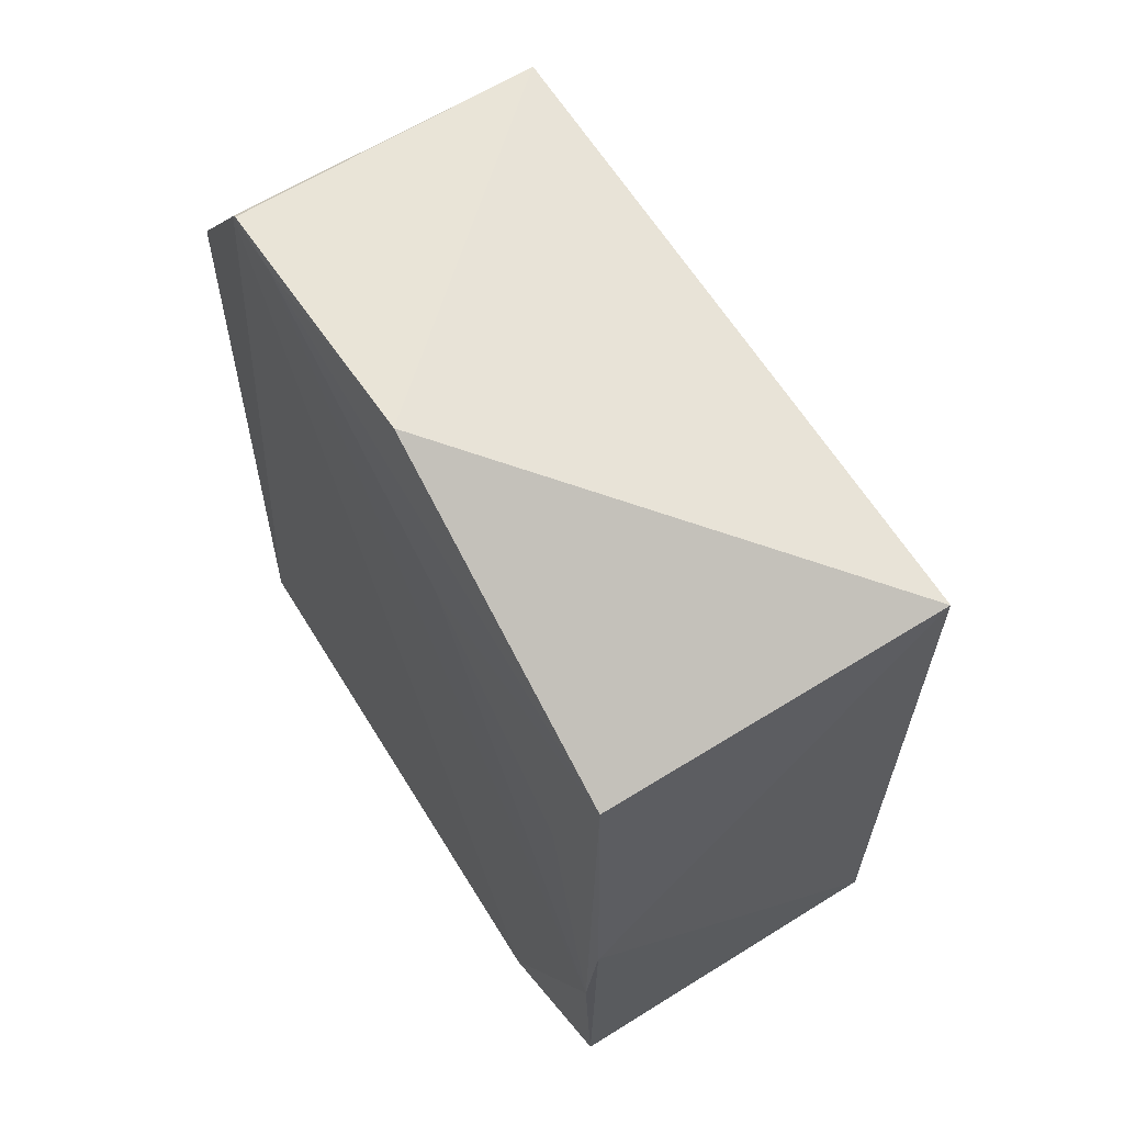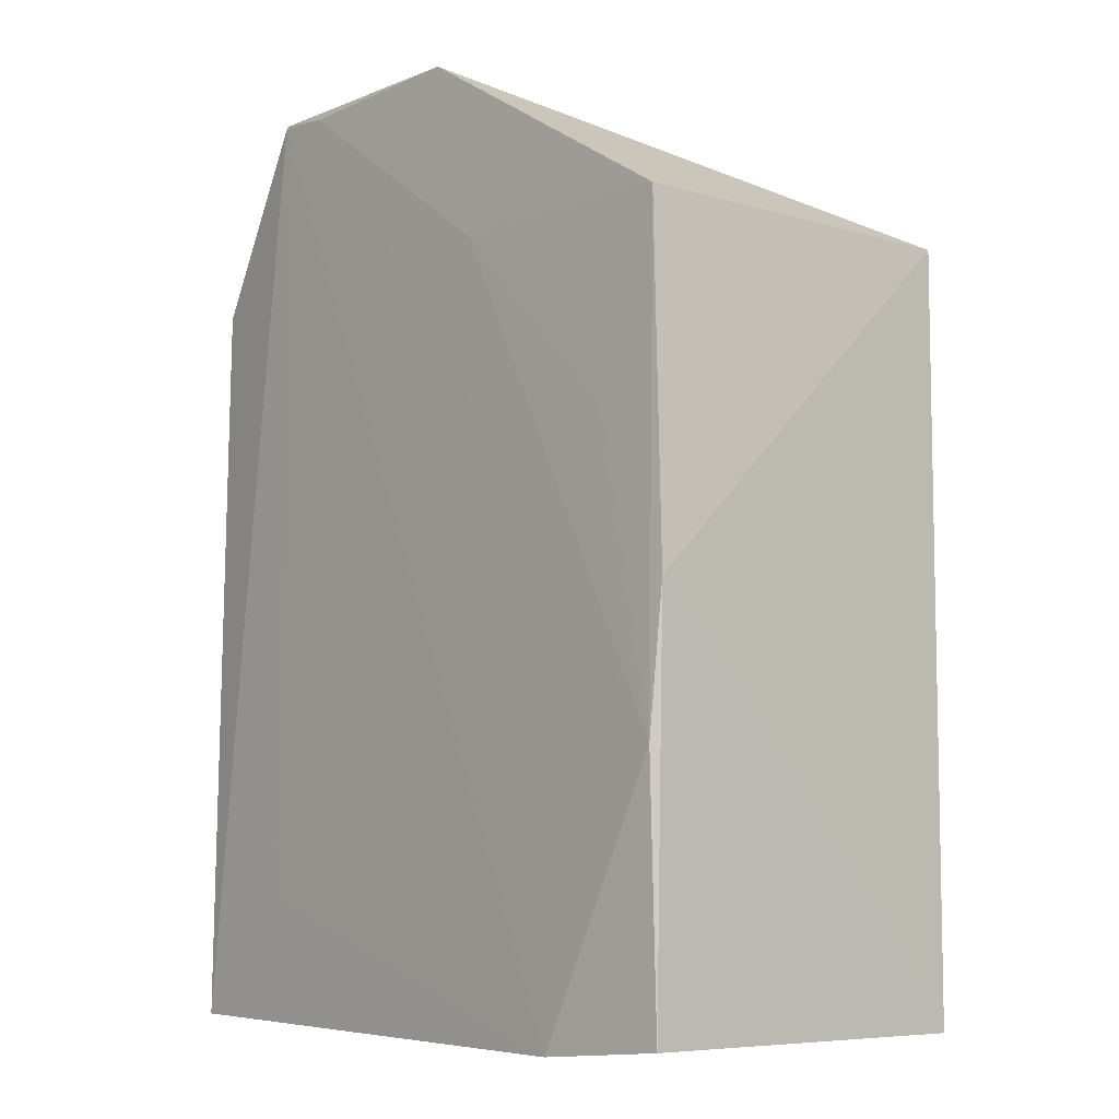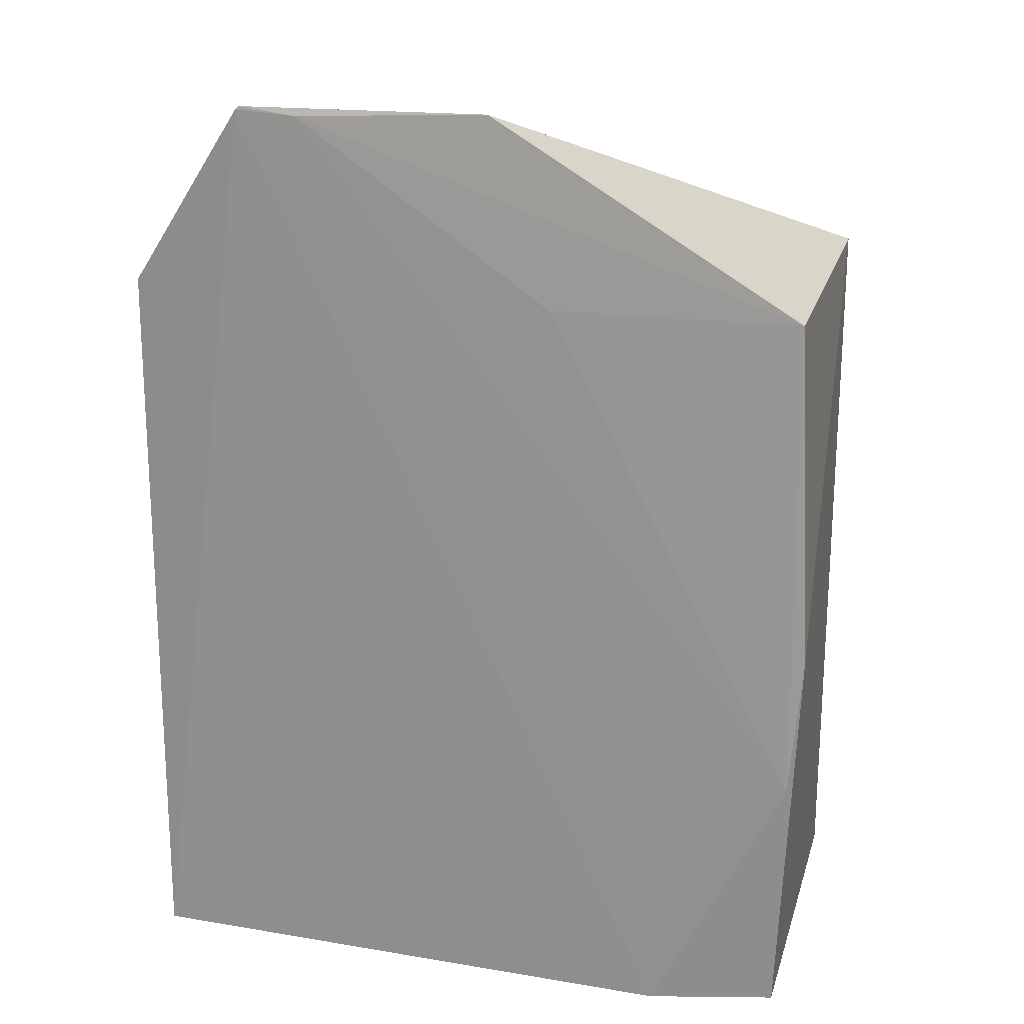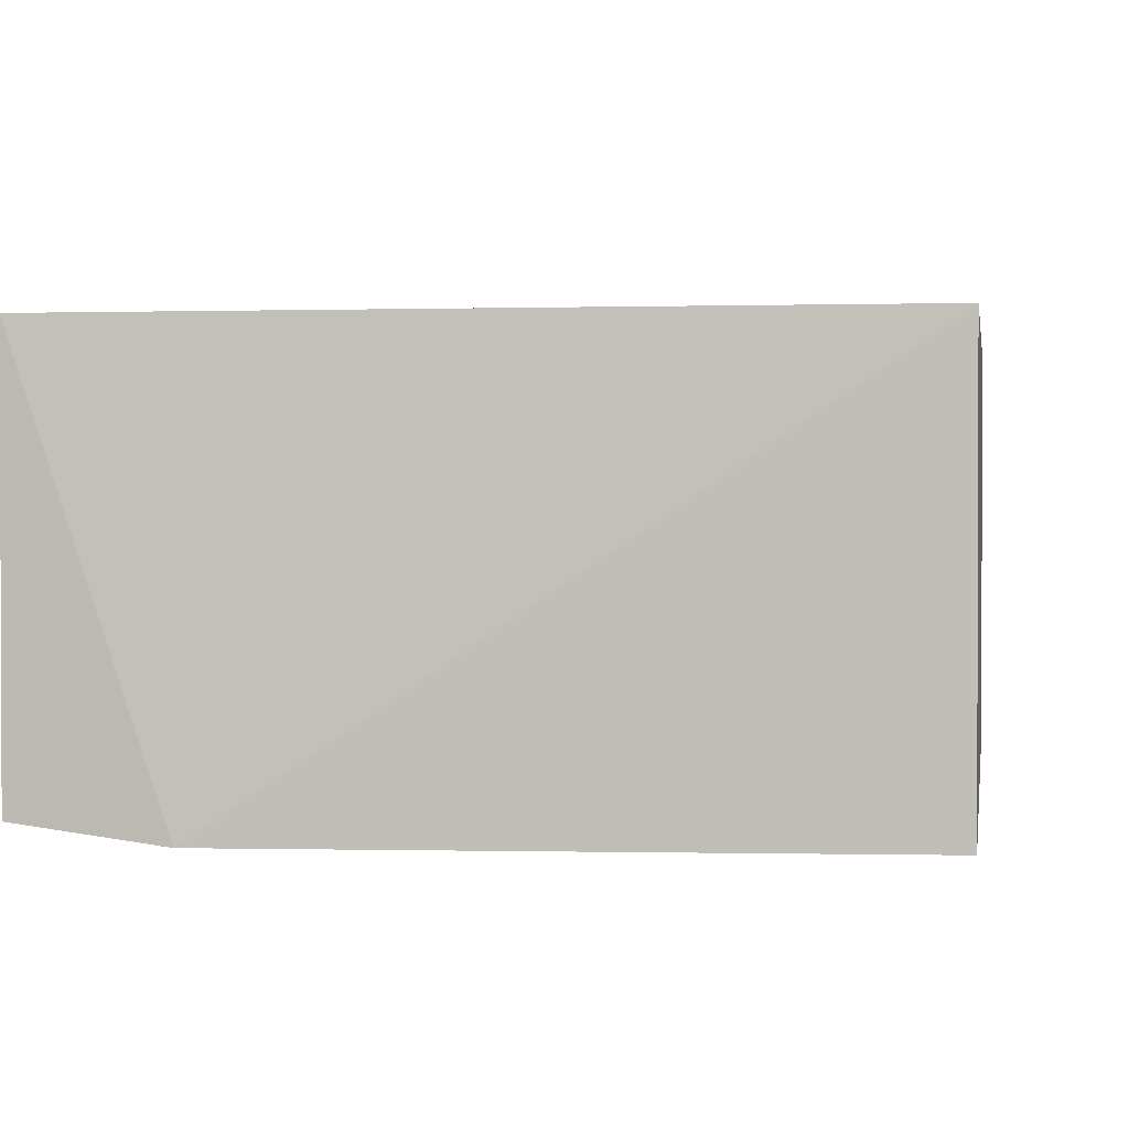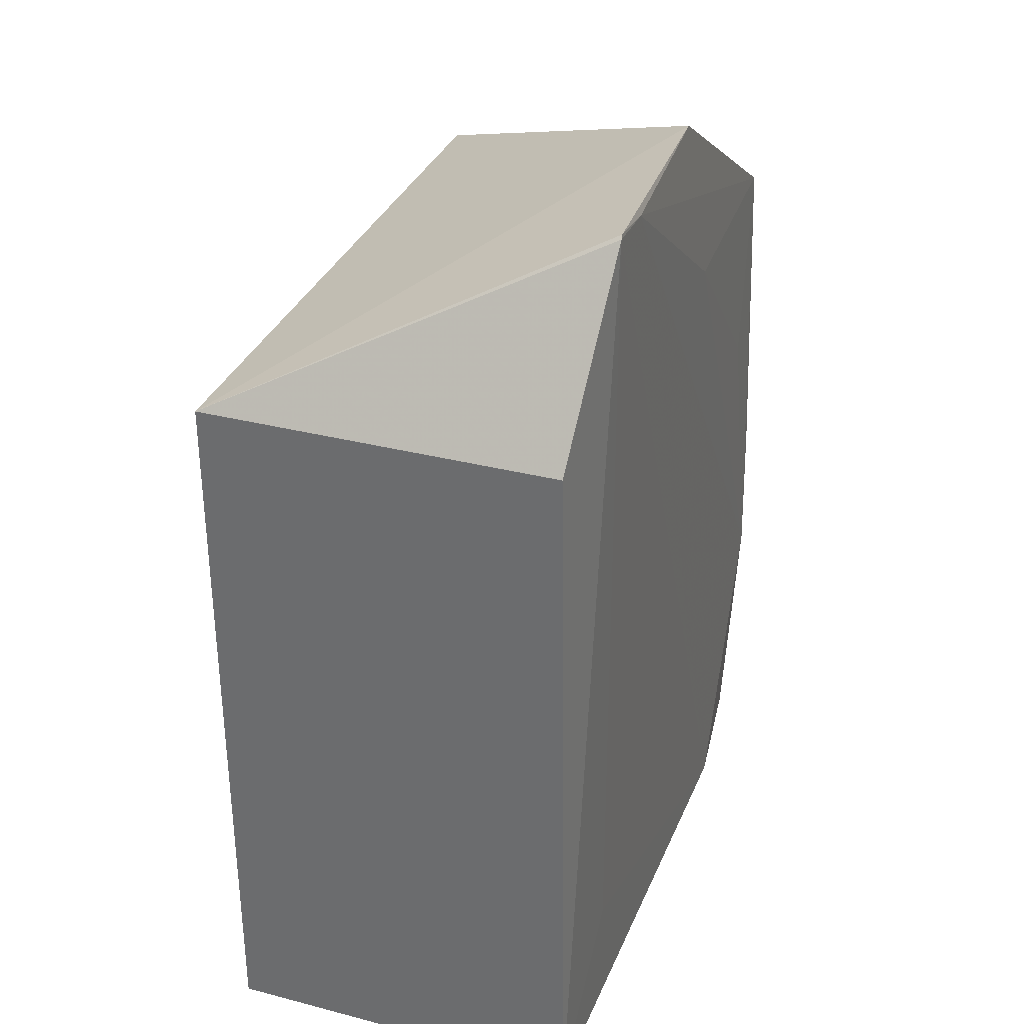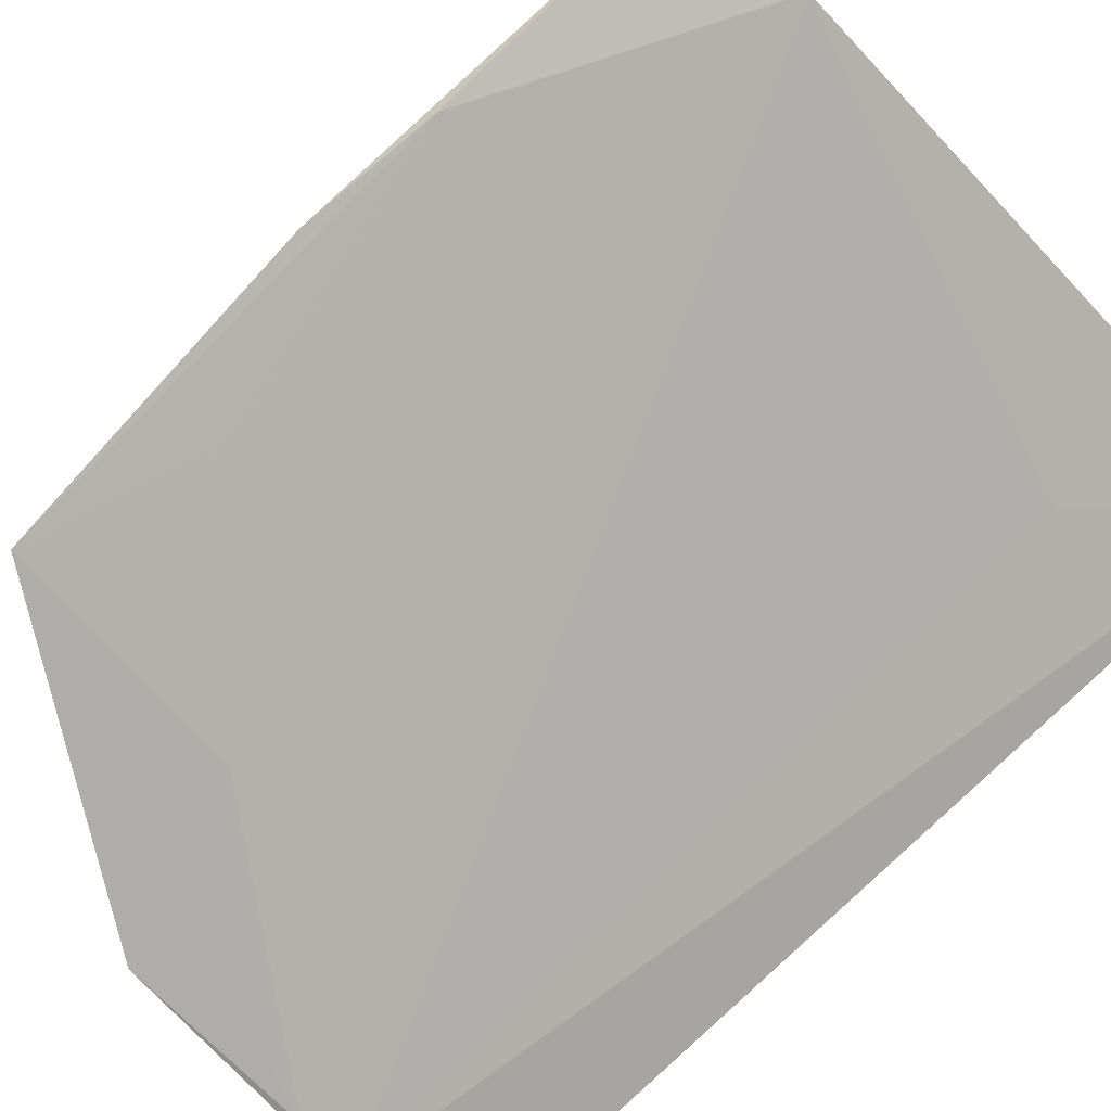
<metadata>
{"format":"obj","ext":"obj","renderer":"f3d","projection":"perspective","resolution":1024,"background":"white","views":[{"elev":63.8,"azim":-122.2,"up":"+Y"},{"elev":-7.3,"azim":-129.9,"up":"+Y"},{"elev":21.0,"azim":-165.2,"up":"+Y"},{"elev":1.4,"azim":8.7,"up":"+Z"},{"elev":33.0,"azim":109.6,"up":"+Y"},{"elev":-79.0,"azim":-45.6,"up":"+Z"}]}
</metadata>
<code>
v 0.02375 -0.05096 0.0246
v 0.02375 -0.09045 0.0246
v 0.02377 -0.09046 0.00499
v -0.01244 -0.05096 0.005546
v -0.01244 -0.09045 0.0246
v 0.0174 -0.04135 0.004924
v -0.01244 -0.05096 0.0246
v -0.005614 -0.09102 0.00476
v 0.02375 -0.05096 0.00556
v -0.01339 -0.06938 0.005156
v 0.004013 -0.04109 0.005451
v 0.01714 -0.08383 0.004907
v -0.01244 -0.09047 0.005558
v 0.000706 -0.05092 0.005008
v 0.0172 -0.04118 0.004947
v -0.01277 -0.07687 0.004879
v 0.0142 -0.04155 0.004939
v -0.009166 -0.06077 0.005124
f 1 2 3
f 5 2 1
f 7 5 1
f 8 3 2
f 8 2 5
f 9 6 1
f 9 1 3
f 9 3 6
f 10 7 4
f 10 5 7
f 11 4 7
f 11 7 1
f 12 8 6
f 12 6 3
f 12 3 8
f 13 8 5
f 13 5 10
f 15 11 1
f 15 1 6
f 16 13 10
f 16 8 13
f 16 10 4
f 17 16 14
f 17 6 8
f 17 8 16
f 17 15 6
f 17 11 15
f 17 14 4
f 17 4 11
f 18 16 4
f 18 4 14
f 18 14 16

</code>
